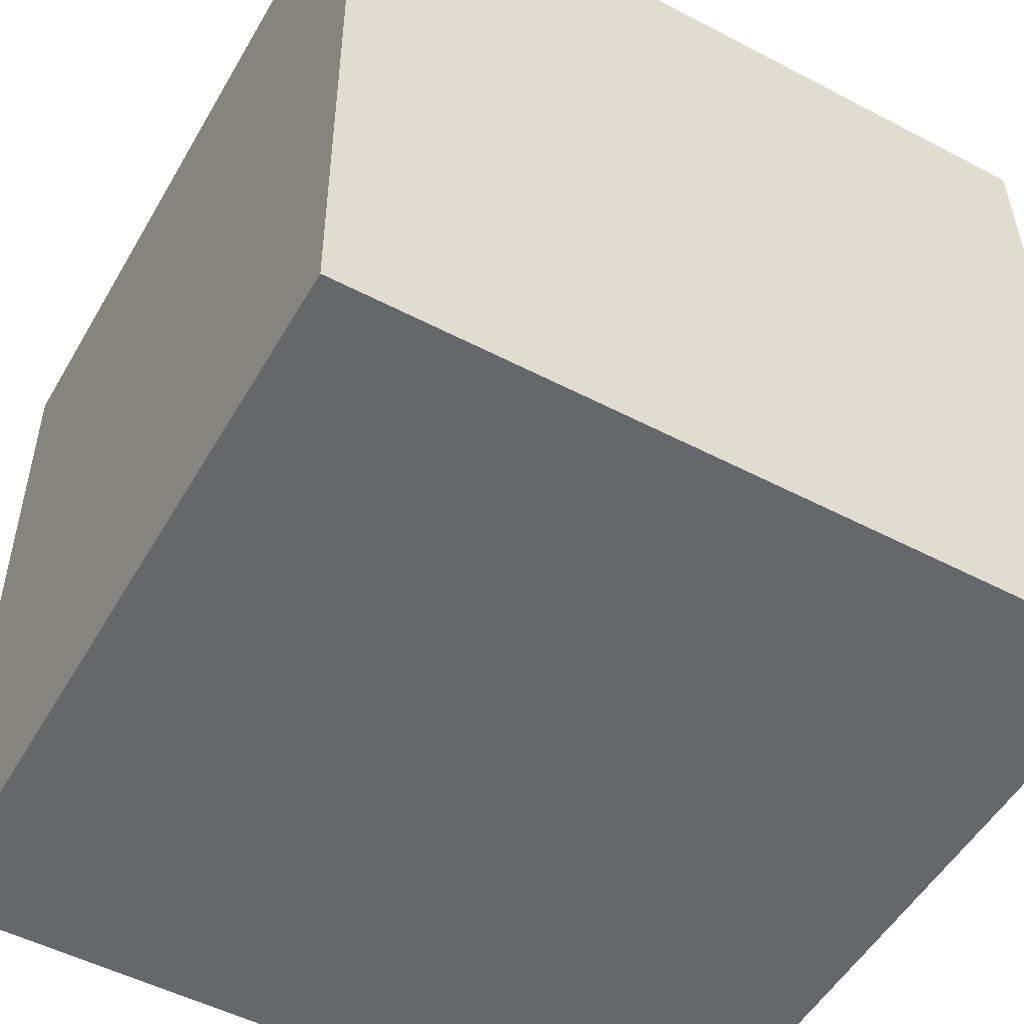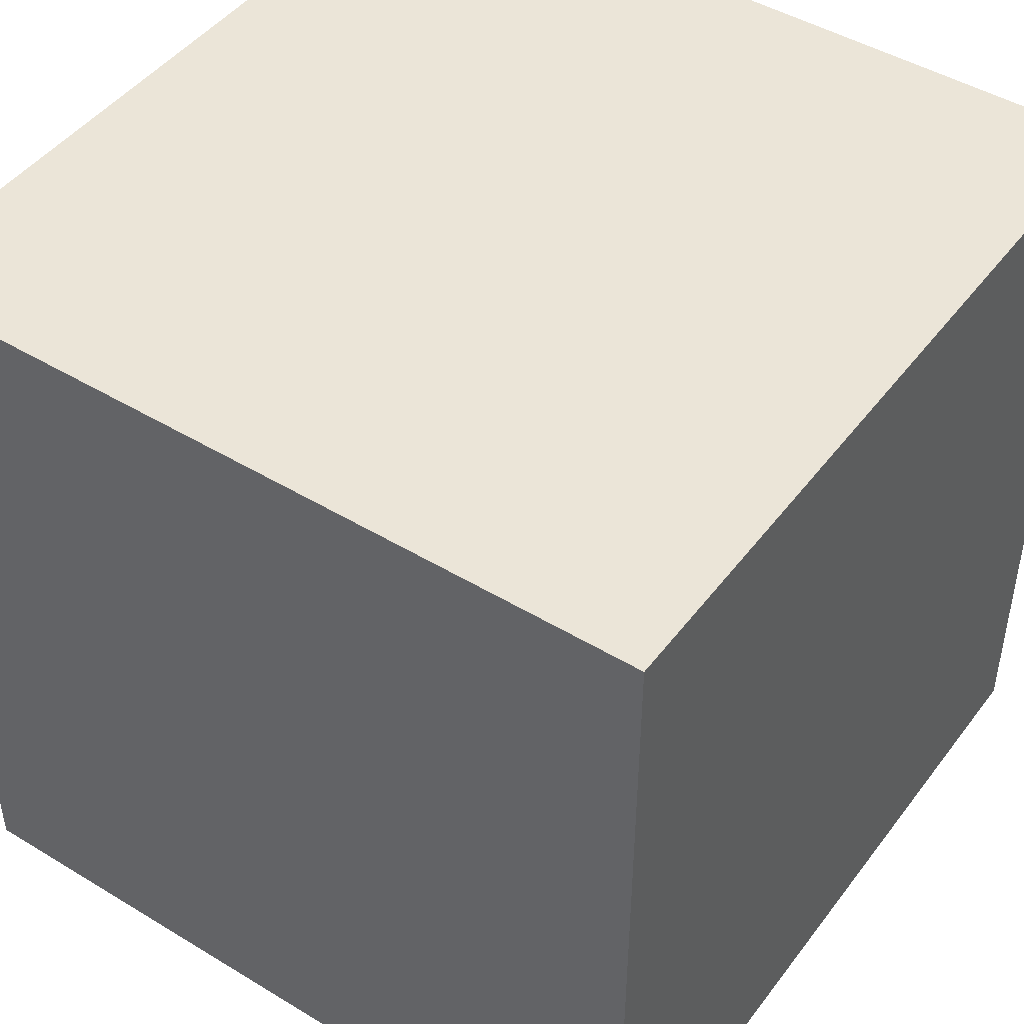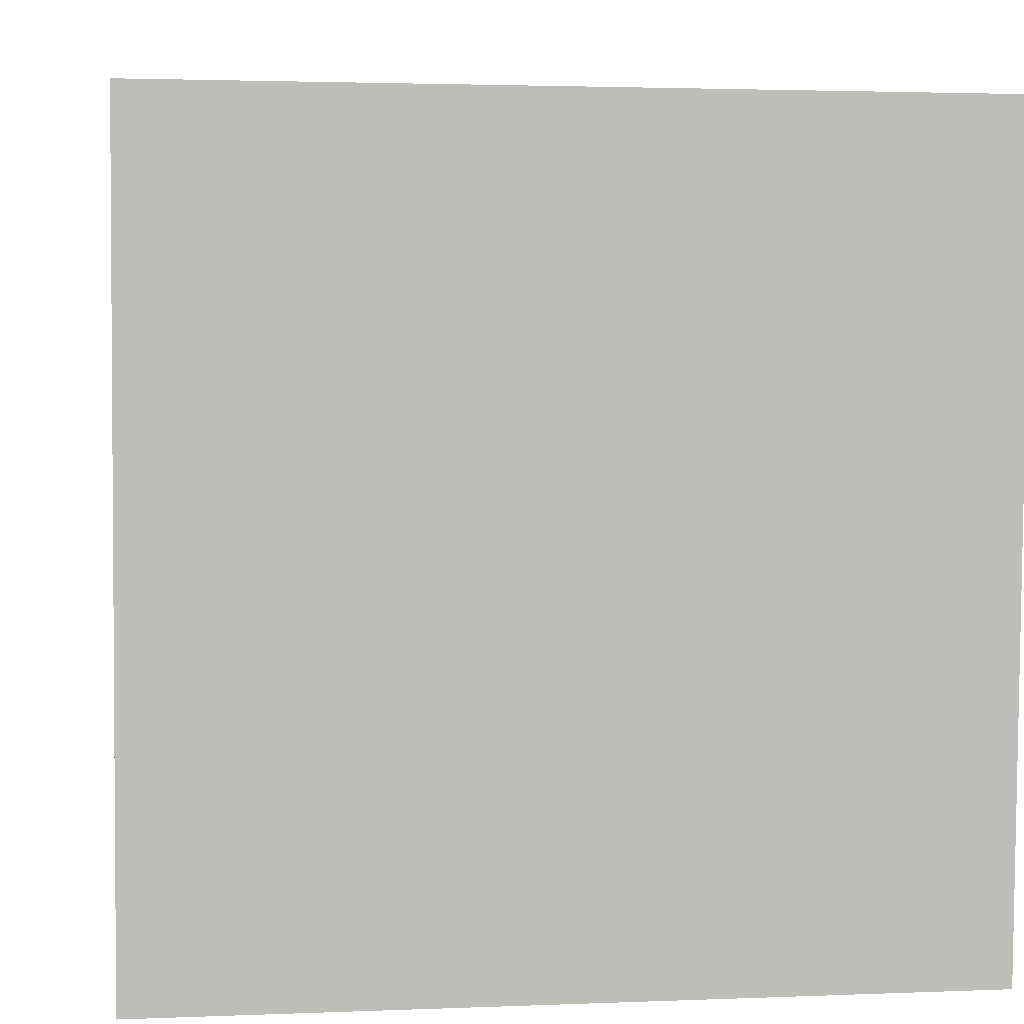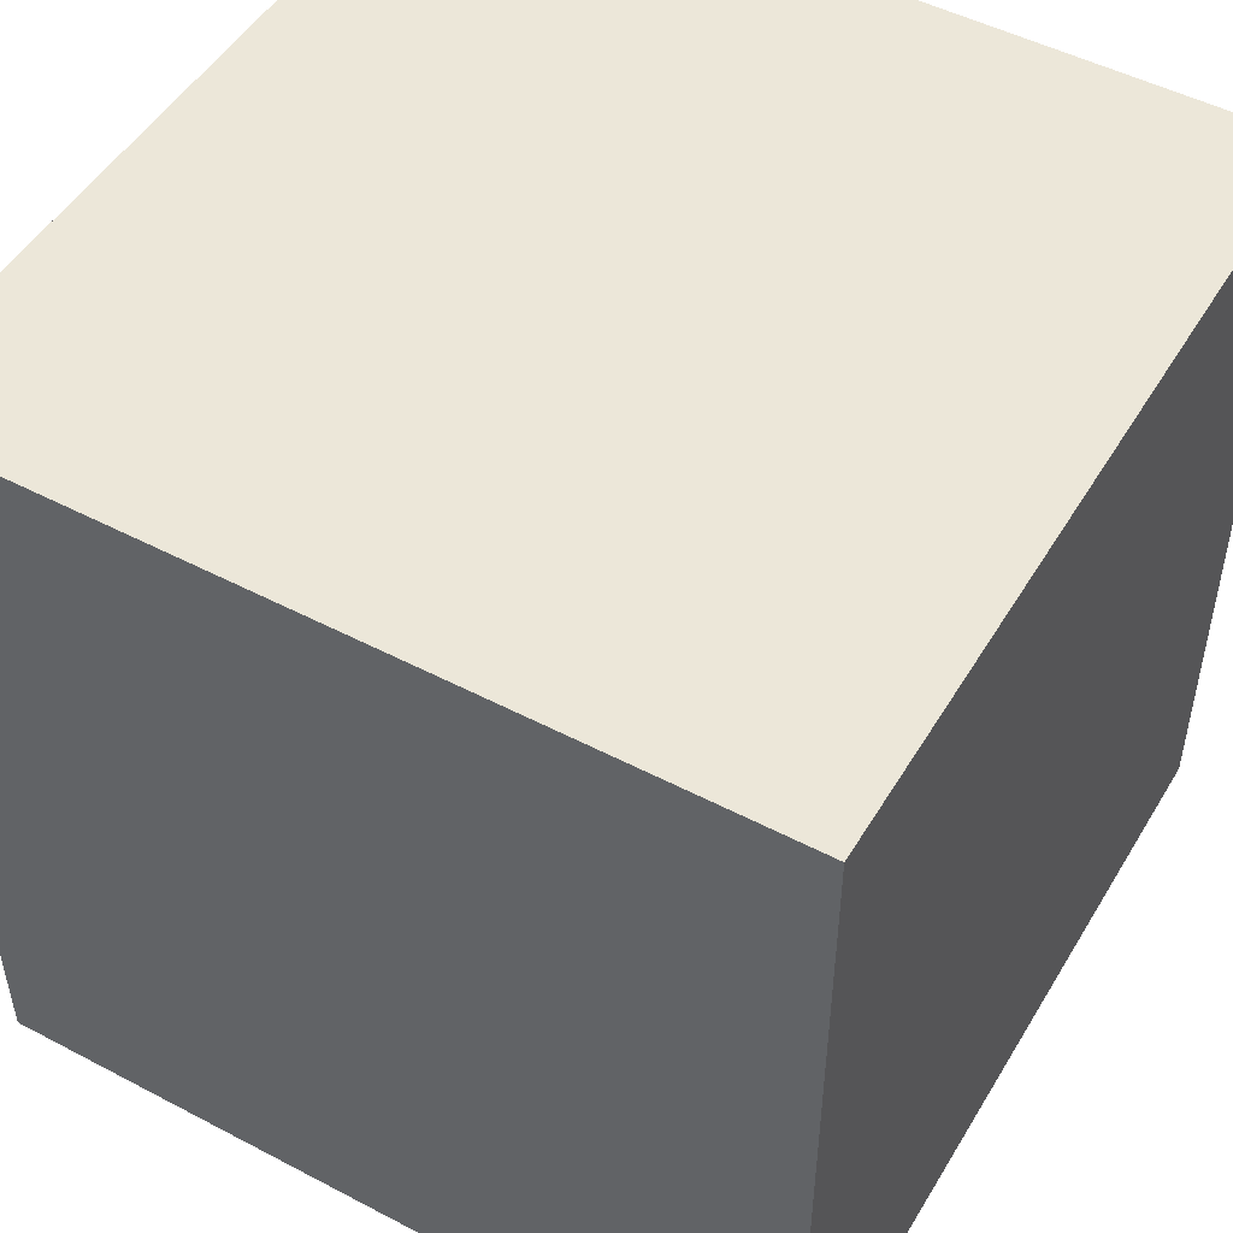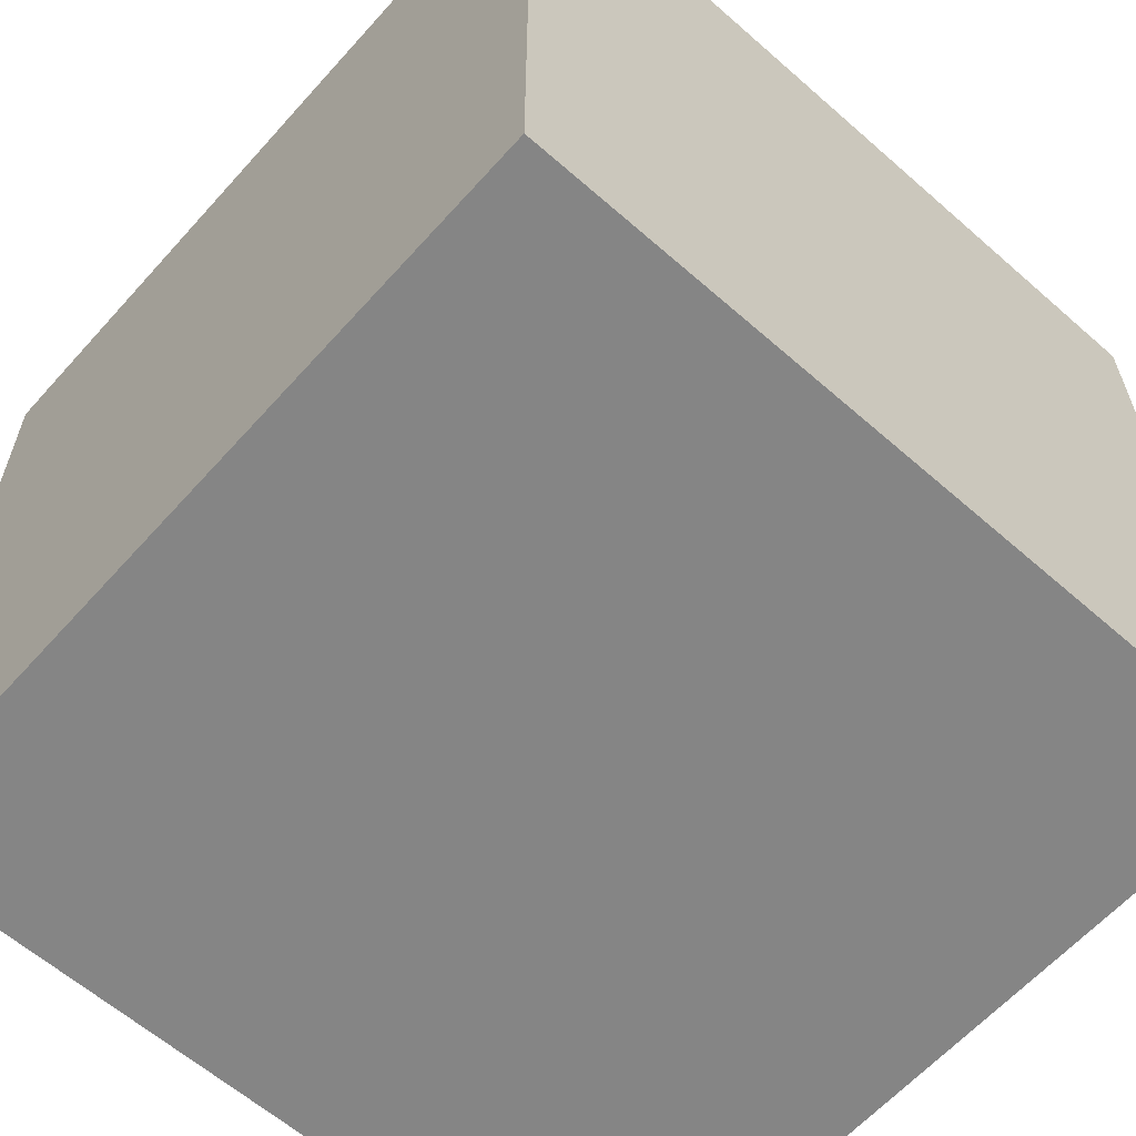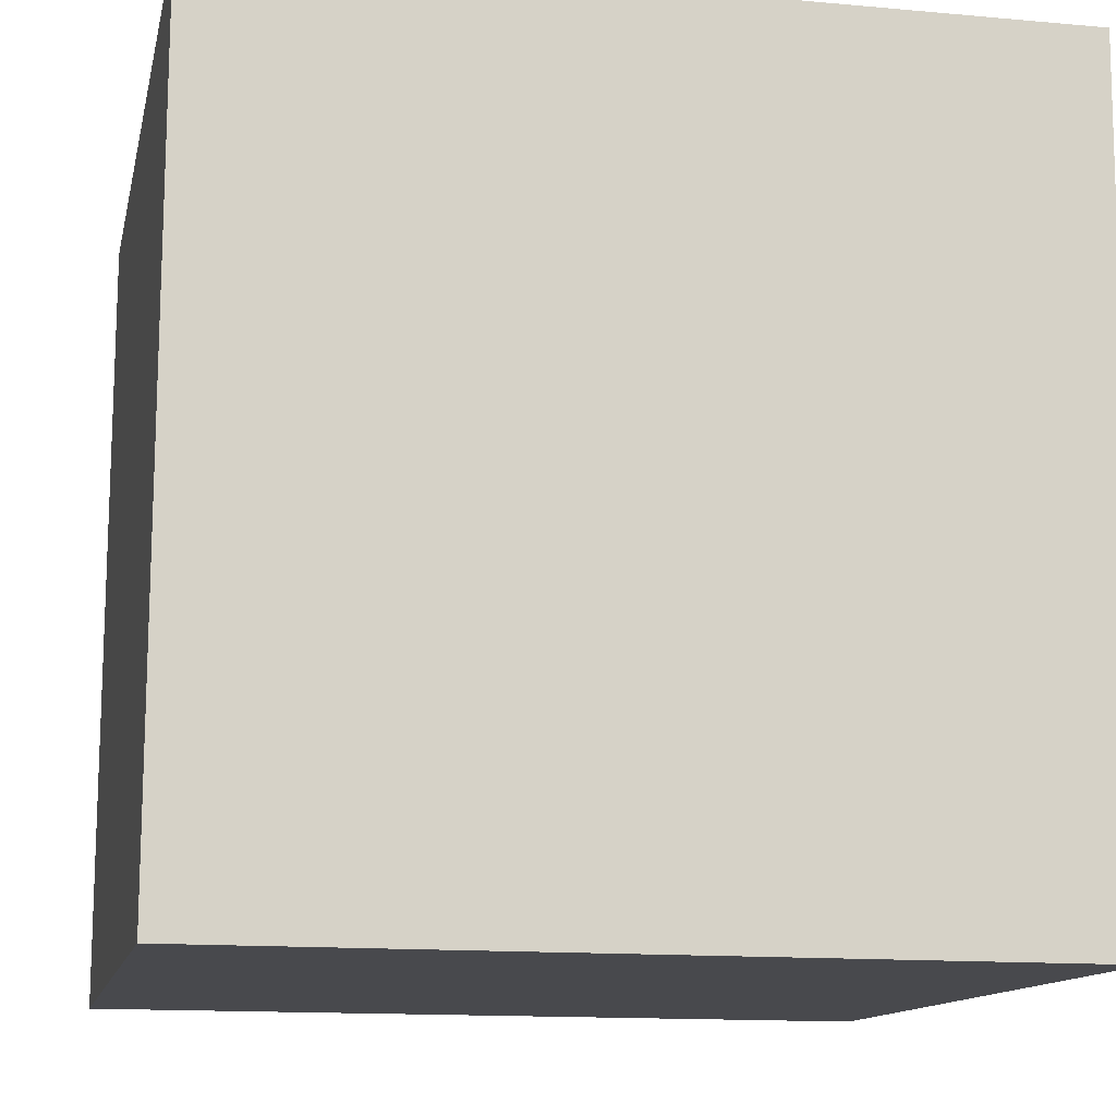
<metadata>
{"format":"obj","ext":"obj","renderer":"f3d","projection":"perspective","resolution":1024,"background":"white","views":[{"elev":-51.9,"azim":-29.5,"up":"+Z"},{"elev":46.4,"azim":34.8,"up":"+Z"},{"elev":5.1,"azim":81.4,"up":"+Y"},{"elev":49.2,"azim":-149.9,"up":"+Z"},{"elev":-62.1,"azim":-131.7,"up":"+Z"},{"elev":-12.8,"azim":168.5,"up":"+Z"}]}
</metadata>
<code>
o Cube.001_Cube.002
v 1.311 -0.01137 -0.9898
v 1.304 0.002027 1.01
v -0.6955 0.000359 1.003
v -0.6886 -0.01304 -0.9967
v 1.31 1.989 -1.003
v 1.303 2.002 0.9967
v -0.6971 2 0.9898
v -0.6902 1.987 -1.01
f 1 2 3 4
f 5 8 7 6
f 1 5 6 2
f 2 6 7 3
f 3 7 8 4
f 5 1 4 8

</code>
